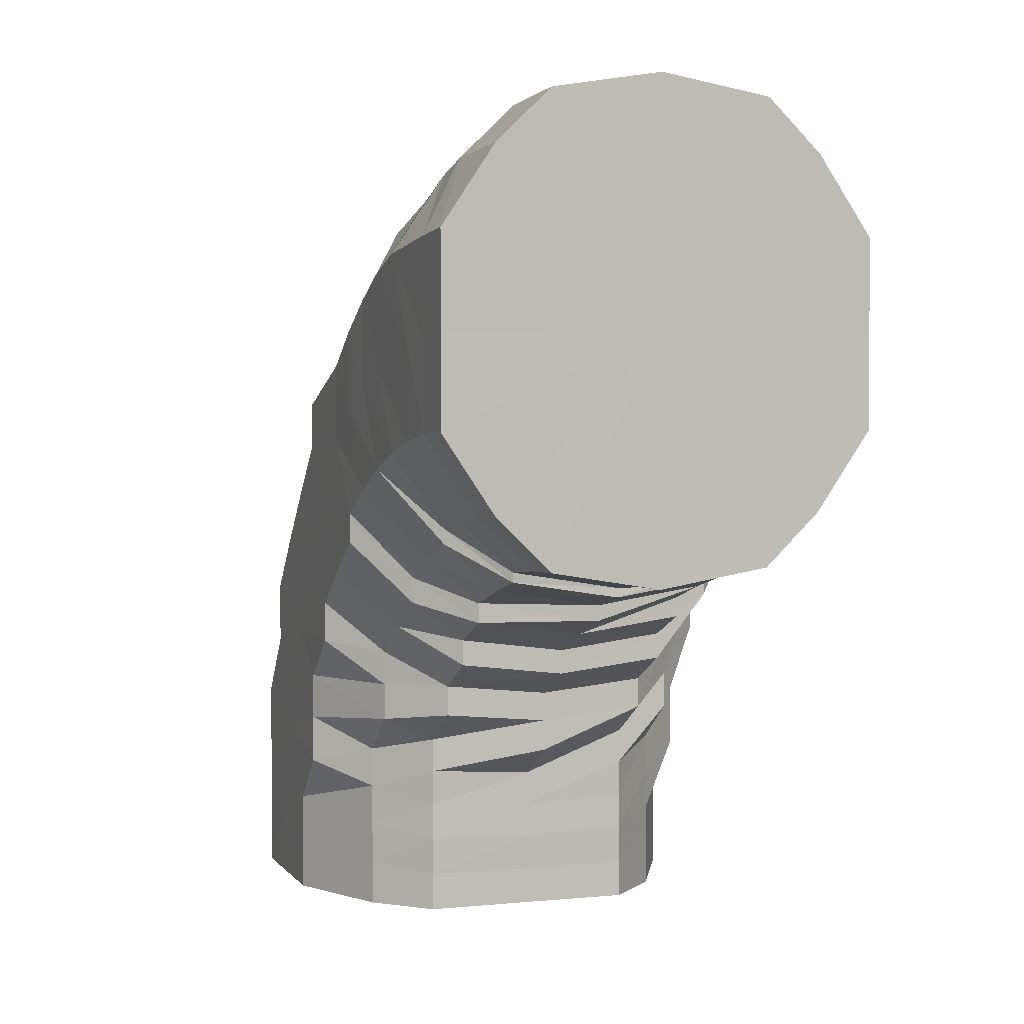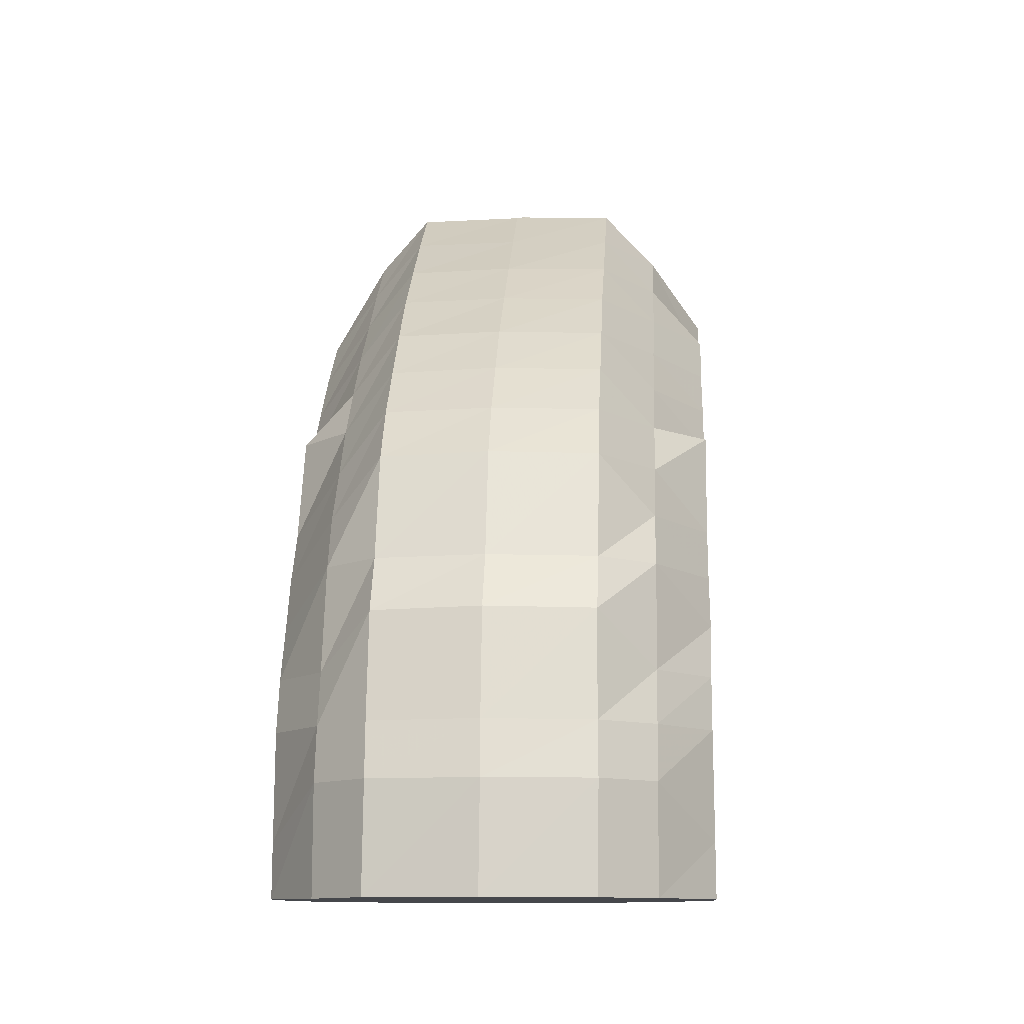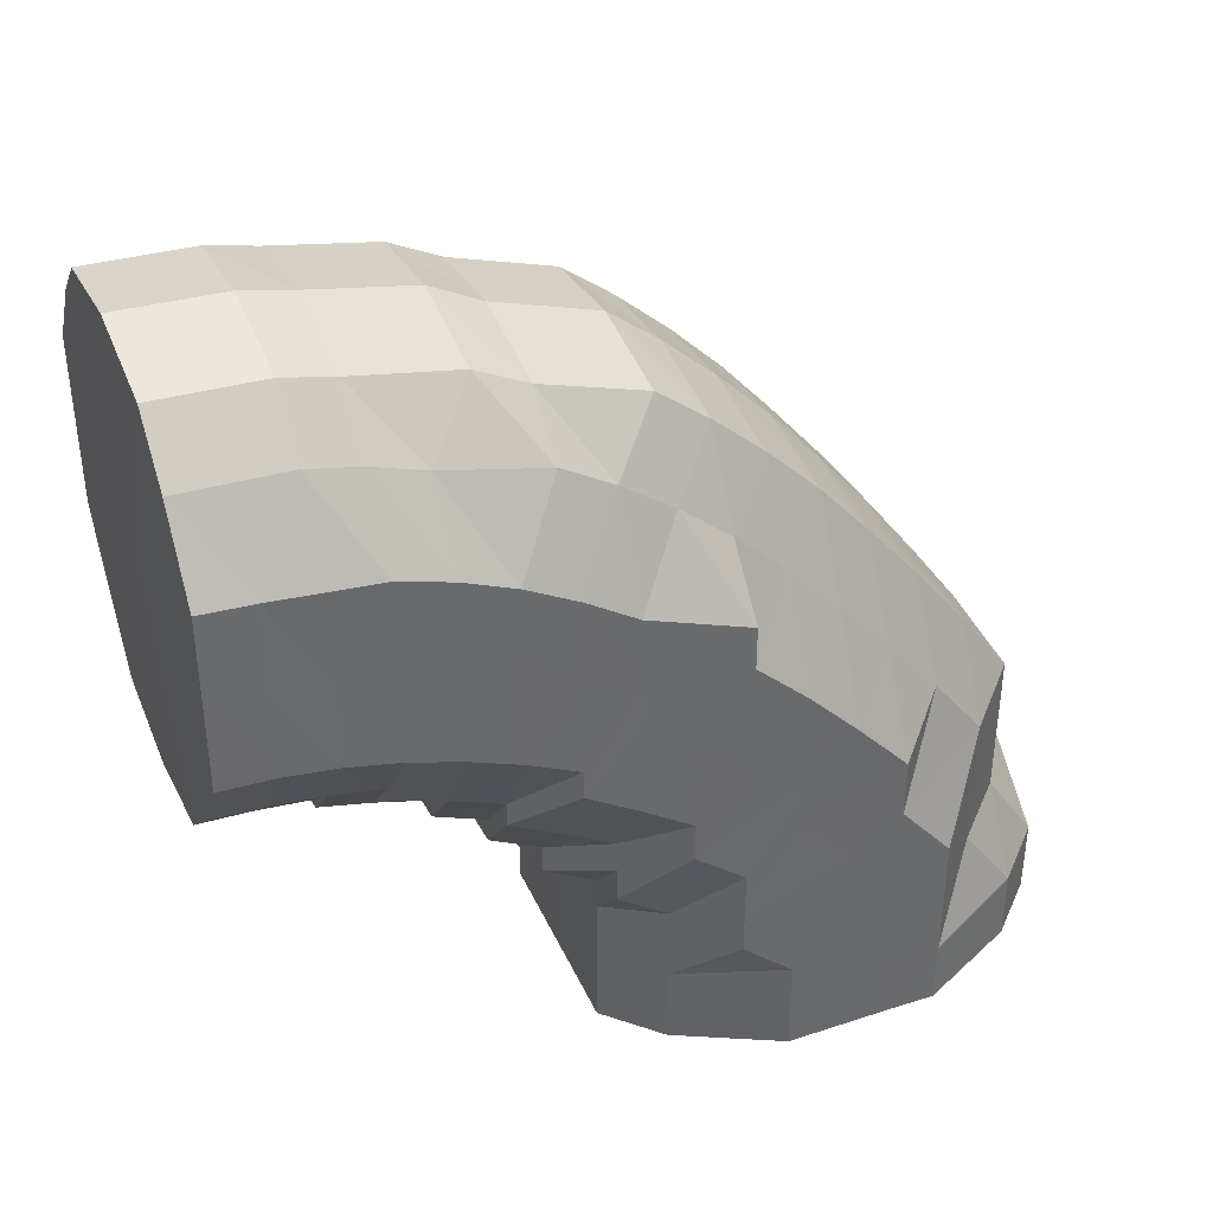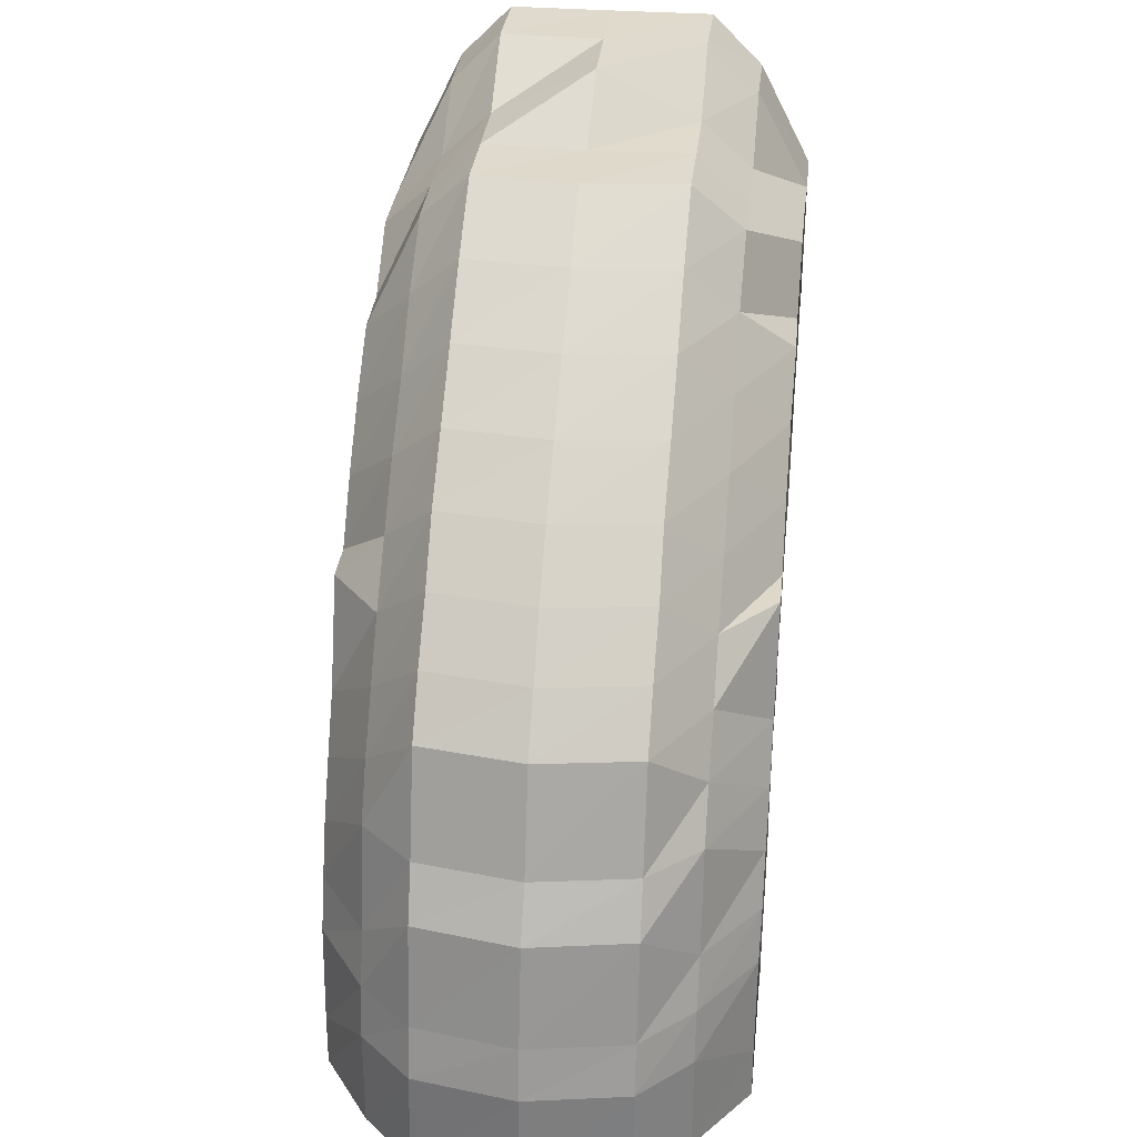
<metadata>
{"format":"obj","ext":"obj","renderer":"f3d","projection":"perspective","resolution":1024,"background":"white","views":[{"elev":2.9,"azim":-18.8,"up":"+Z"},{"elev":-10.6,"azim":3.9,"up":"+Y"},{"elev":38.6,"azim":67.7,"up":"+Z"},{"elev":32.8,"azim":6.3,"up":"+Y"}]}
</metadata>
<code>
o 11850
v 2180 1891 13.39
v 2180 1891 13.39
v 2180 1891 13.39
v 2180 1891 13.38
v 2180 1891 13.38
v 2180 1891 13.39
v 2180 1891 13.38
v 2180 1891 13.36
v 2180 1891 13.38
v 2180 1891 13.39
v 2180 1891 13.38
v 2180 1891 13.37
v 2180 1891 13.38
v 2180 1891 13.38
v 2180 1891 13.38
v 2180 1891 13.39
v 2180 1891 13.39
v 2180 1891 13.38
v 2180 1891 13.37
v 2180 1891 13.37
v 2180 1891 13.38
v 2180 1891 13.39
v 2180 1891 13.38
v 2180 1891 13.36
v 2180 1891 13.36
v 2180 1891 13.36
v 2180 1891 13.38
v 2180 1891 13.36
v 2180 1891 13.34
v 2180 1891 13.34
v 2180 1891 13.32
v 2180 1891 13.34
v 2180 1891 13.36
v 2180 1891 13.34
v 2180 1891 13.33
v 2180 1891 13.32
v 2180 1891 13.31
v 2180 1891 13.32
v 2180 1891 13.31
v 2180 1891 13.32
v 2180 1891 13.34
v 2180 1891 13.35
v 2180 1891 13.32
v 2180 1891 13.36
v 2180 1891 13.33
v 2180 1891 13.35
v 2180 1891 13.37
v 2180 1891 13.36
v 2180 1891 13.33
v 2180 1891 13.34
v 2180 1891 13.31
v 2180 1891 13.31
v 2180 1891 13.32
v 2180 1891 13.33
v 2180 1891 13.35
v 2180 1891 13.31
v 2180 1891 13.34
v 2180 1891 13.3
v 2180 1891 13.32
v 2180 1891 13.33
v 2180 1891 13.33
v 2180 1891 13.32
v 2180 1891 13.29
v 2180 1891 13.29
v 2180 1891 13.3
v 2180 1891 13.32
v 2180 1891 13.28
v 2180 1891 13.29
v 2180 1891 13.28
v 2180 1891 13.3
v 2180 1891 13.28
v 2180 1891 13.29
v 2180 1891 13.3
v 2180 1891 13.31
v 2180 1891 13.29
v 2180 1891 13.29
v 2180 1891 13.3
v 2180 1891 13.31
v 2180 1891 13.31
v 2180 1891 13.32
v 2180 1891 13.3
v 2180 1891 13.28
v 2180 1891 13.29
v 2180 1891 13.29
v 2180 1891 13.29
v 2180 1891 13.29
v 2180 1891 13.3
v 2180 1891 13.3
v 2180 1891 13.31
v 2180 1891 13.3
v 2180 1891 13.3
v 2180 1891 13.29
v 2180 1891 13.29
v 2180 1891 13.3
v 2180 1891 13.3
v 2180 1891 13.3
v 2180 1891 13.3
v 2180 1891 13.31
v 2180 1891 13.3
v 2180 1891 13.3
v 2180 1891 13.3
v 2180 1891 13.3
v 2180 1891 13.31
v 2180 1891 13.31
v 2180 1891 13.3
v 2180 1891 13.32
v 2180 1891 13.32
v 2180 1891 13.3
v 2180 1891 13.31
v 2180 1891 13.29
v 2180 1891 13.31
v 2180 1891 13.33
v 2180 1891 13.32
v 2180 1891 13.33
v 2180 1891 13.33
v 2180 1891 13.34
v 2180 1891 13.34
v 2180 1891 13.35
v 2180 1891 13.32
v 2180 1891 13.35
v 2180 1891 13.31
v 2180 1891 13.34
v 2180 1891 13.33
v 2180 1891 13.3
v 2180 1891 13.31
v 2180 1891 13.3
v 2180 1891 13.3
v 2180 1891 13.3
v 2180 1891 13.3
v 2180 1891 13.3
v 2180 1891 13.3
v 2180 1891 13.31
v 2180 1891 13.3
v 2180 1891 13.3
v 2180 1891 13.33
v 2180 1891 13.33
v 2180 1891 13.31
v 2180 1891 13.34
v 2180 1891 13.34
v 2180 1891 13.33
v 2180 1891 13.34
v 2180 1891 13.36
v 2180 1891 13.34
v 2180 1891 13.36
v 2180 1891 13.36
v 2180 1891 13.36
v 2180 1891 13.37
v 2180 1891 13.36
v 2180 1891 13.38
v 2180 1891 13.37
v 2180 1891 13.38
v 2180 1891 13.37
v 2180 1891 13.37
v 2180 1891 13.36
v 2180 1891 13.37
v 2180 1891 13.36
v 2180 1891 13.35
v 2180 1891 13.33
v 2180 1891 13.36
v 2180 1891 13.36
v 2180 1891 13.35
v 2180 1891 13.35
v 2180 1891 13.35
v 2180 1891 13.34
v 2180 1891 13.34
v 2180 1891 13.34
v 2180 1891 13.34
v 2180 1891 13.33
v 2180 1891 13.32
v 2180 1891 13.33
v 2180 1891 13.33
v 2180 1891 13.33
v 2180 1891 13.31
v 2180 1891 13.32
v 2180 1891 13.31
v 2180 1891 13.3
v 2180 1891 13.3
v 2180 1891 13.31
v 2180 1891 13.32
v 2180 1891 13.32
v 2180 1891 13.3
v 2180 1891 13.32
v 2180 1891 13.31
v 2180 1891 13.3
v 2180 1891 13.3
v 2180 1891 13.3
v 2180 1891 13.31
v 2180 1891 13.3
v 2180 1891 13.32
v 2180 1891 13.31
v 2180 1891 13.3
v 2180 1891 13.29
v 2180 1891 13.28
v 2180 1891 13.28
v 2180 1891 13.29
v 2180 1891 13.28
v 2180 1891 13.28
v 2180 1891 13.27
v 2180 1891 13.27
v 2180 1891 13.26
v 2180 1891 13.26
v 2180 1891 13.27
v 2180 1891 13.27
v 2180 1891 13.26
v 2180 1891 13.28
v 2180 1891 13.26
v 2180 1891 13.25
v 2180 1891 13.25
v 2180 1891 13.26
v 2180 1891 13.29
v 2180 1891 13.27
v 2180 1891 13.25
v 2180 1891 13.29
v 2180 1891 13.27
v 2180 1891 13.25
v 2180 1891 13.26
v 2180 1891 13.29
v 2180 1891 13.28
v 2180 1891 13.26
v 2180 1891 13.29
v 2180 1891 13.28
v 2180 1891 13.26
v 2180 1891 13.24
v 2180 1891 13.24
v 2180 1891 13.23
v 2180 1891 13.24
v 2180 1891 13.23
v 2180 1891 13.24
v 2180 1891 13.23
v 2180 1891 13.23
v 2180 1891 13.23
v 2180 1891 13.23
v 2180 1891 13.23
v 2180 1891 13.23
v 2180 1891 13.24
v 2180 1891 13.23
v 2180 1891 13.23
v 2180 1891 13.25
v 2180 1891 13.24
v 2180 1891 13.23
v 2180 1891 13.24
v 2180 1891 13.23
v 2180 1891 13.24
v 2180 1891 13.23
v 2180 1891 13.23
v 2180 1891 13.24
v 2180 1891 13.24
v 2180 1891 13.23
v 2180 1891 13.23
v 2180 1891 13.25
v 2180 1891 13.24
v 2180 1891 13.24
v 2180 1891 13.23
v 2180 1891 13.23
v 2180 1891 13.26
v 2180 1891 13.25
v 2180 1891 13.25
v 2180 1891 13.24
v 2180 1891 13.23
v 2180 1891 13.23
v 2180 1891 13.23
v 2180 1891 13.24
v 2180 1891 13.23
v 2180 1891 13.23
v 2180 1891 13.24
v 2180 1891 13.23
v 2180 1891 13.23
v 2180 1891 13.24
v 2180 1891 13.23
v 2180 1891 13.23
v 2180 1891 13.25
v 2180 1891 13.23
v 2180 1891 13.23
v 2180 1891 13.23
v 2180 1891 13.25
v 2180 1891 13.25
v 2180 1891 13.23
v 2180 1891 13.23
v 2180 1891 13.23
v 2180 1891 13.26
v 2180 1891 13.26
v 2180 1891 13.28
v 2180 1891 13.26
v 2180 1891 13.27
v 2180 1891 13.29
v 2180 1891 13.26
v 2180 1891 13.27
v 2180 1891 13.28
v 2180 1891 13.29
v 2180 1891 13.25
v 2180 1891 13.26
v 2180 1891 13.29
v 2180 1891 13.28
v 2180 1891 13.27
v 2180 1891 13.29
v 2180 1891 13.28
v 2180 1891 13.28
v 2180 1891 13.27
v 2180 1891 13.29
v 2180 1891 13.28
v 2180 1891 13.28
v 2180 1891 13.28
v 2180 1891 13.28
v 2180 1891 13.28
v 2180 1891 13.27
v 2180 1891 13.27
v 2180 1891 13.27
v 2180 1891 13.27
v 2180 1891 13.26
v 2180 1891 13.26
v 2180 1891 13.26
v 2180 1891 13.26
v 2180 1891 13.25
v 2180 1891 13.26
v 2180 1891 13.25
v 2180 1891 13.3
v 2180 1891 13.3
v 2180 1891 13.31
v 2180 1891 13.3
v 2180 1891 13.31
v 2180 1891 13.31
v 2180 1891 13.33
v 2180 1891 13.31
v 2180 1891 13.33
v 2180 1891 13.33
v 2180 1891 13.31
v 2180 1891 13.31
v 2180 1891 13.34
v 2180 1891 13.3
v 2180 1891 13.31
v 2180 1891 13.39
v 2180 1891 13.39
v 2180 1891 13.34
v 2180 1891 13.38
v 2180 1891 13.39
v 2180 1891 13.36
v 2180 1891 13.38
v 2180 1891 13.34
v 2180 1891 13.36
v 2180 1891 13.33
v 2180 1891 13.34
v 2180 1891 13.31
v 2180 1891 13.33
v 2180 1891 13.3
v 2180 1891 13.31
v 2180 1891 13.3
v 2180 1891 13.3
f 1 2 3
f 3 4 5
f 2 4 6
f 5 7 8
f 4 7 9
f 2 10 4
f 4 11 7
f 10 11 4
f 11 12 7
f 13 10 2
f 10 14 11
f 15 13 2
f 15 2 16
f 17 15 1
f 13 18 10
f 18 14 10
f 19 13 15
f 20 18 13
f 19 20 13
f 21 19 15
f 21 15 22
f 23 21 17
f 24 19 21
f 25 20 19
f 24 25 19
f 26 24 21
f 26 21 27
f 28 26 23
f 29 24 26
f 30 25 24
f 29 30 24
f 31 30 29
f 32 29 26
f 32 26 33
f 34 32 28
f 35 31 29
f 35 29 32
f 31 36 30
f 37 38 35
f 39 36 40
f 36 41 30
f 30 41 25
f 41 42 25
f 25 42 20
f 36 43 41
f 42 44 20
f 20 44 18
f 41 45 42
f 43 45 41
f 42 46 44
f 45 46 42
f 44 47 18
f 18 47 14
f 46 48 44
f 44 48 47
f 45 49 46
f 46 50 48
f 49 50 46
f 51 49 45
f 43 51 45
f 51 52 49
f 52 53 49
f 53 54 50
f 50 55 48
f 50 54 55
f 53 56 54
f 54 57 55
f 52 58 53
f 58 56 53
f 56 59 60
f 61 62 57
f 58 63 56
f 64 58 52
f 63 65 56
f 56 65 66
f 67 63 58
f 64 67 58
f 68 64 52
f 68 52 51
f 69 67 64
f 70 68 51
f 70 51 43
f 71 64 68
f 71 69 64
f 72 68 70
f 72 71 68
f 73 70 43
f 73 43 36
f 74 73 36
f 75 70 73
f 75 72 70
f 76 73 74
f 76 75 73
f 77 74 78
f 78 79 80
f 81 76 74
f 82 72 75
f 83 75 76
f 83 82 75
f 84 83 76
f 84 76 81
f 85 82 83
f 86 84 81
f 86 81 87
f 87 88 89
f 90 86 87
f 90 87 91
f 92 83 84
f 92 85 83
f 93 84 86
f 93 92 84
f 94 86 90
f 94 93 86
f 95 90 96
f 96 97 98
f 99 100 95
f 100 94 90
f 100 90 101
f 102 93 94
f 103 94 100
f 103 102 94
f 104 103 100
f 104 100 105
f 106 102 103
f 107 103 104
f 107 106 103
f 102 108 93
f 108 92 93
f 106 109 102
f 109 108 102
f 108 110 92
f 110 85 92
f 109 111 108
f 111 110 108
f 112 109 106
f 113 111 109
f 112 113 109
f 114 112 106
f 114 106 107
f 115 113 112
f 116 112 114
f 116 115 112
f 117 114 107
f 118 116 114
f 118 114 117
f 117 107 119
f 119 107 104
f 120 118 117
f 119 104 121
f 121 104 105
f 122 117 119
f 120 117 122
f 123 119 121
f 122 119 123
f 121 105 124
f 123 121 125
f 125 121 124
f 125 124 126
f 124 105 127
f 124 127 128
f 129 124 130
f 130 127 131
f 132 125 129
f 133 134 127
f 135 136 132
f 136 123 125
f 136 125 137
f 138 123 136
f 138 122 123
f 139 138 136
f 139 136 140
f 141 139 135
f 8 142 141
f 142 139 143
f 144 122 138
f 7 142 145
f 144 120 122
f 7 12 142
f 146 138 139
f 142 146 139
f 146 144 138
f 12 146 142
f 147 144 146
f 12 147 146
f 148 120 144
f 147 148 144
f 149 147 12
f 11 149 12
f 14 149 11
f 149 150 147
f 150 148 147
f 14 151 149
f 151 150 149
f 47 151 14
f 47 152 151
f 48 152 47
f 48 55 152
f 152 153 151
f 151 153 150
f 55 154 152
f 152 154 153
f 55 57 154
f 153 155 150
f 150 155 148
f 154 156 153
f 153 156 155
f 57 157 154
f 154 157 156
f 57 158 157
f 66 158 57
f 155 159 148
f 148 159 120
f 159 118 120
f 155 160 159
f 156 160 155
f 159 161 118
f 160 161 159
f 161 116 118
f 156 162 160
f 157 162 156
f 160 163 161
f 162 163 160
f 161 164 116
f 163 164 161
f 164 115 116
f 157 165 162
f 158 165 157
f 162 166 163
f 165 166 162
f 163 167 164
f 166 167 163
f 164 168 115
f 167 168 164
f 168 169 115
f 115 169 113
f 167 170 168
f 166 171 167
f 171 170 167
f 172 171 166
f 165 172 166
f 169 173 113
f 113 173 111
f 168 174 169
f 170 174 168
f 169 175 173
f 174 175 169
f 173 176 111
f 111 176 110
f 175 177 173
f 173 177 176
f 174 178 175
f 170 179 174
f 179 178 174
f 180 179 170
f 171 180 170
f 175 181 177
f 178 181 175
f 182 180 171
f 172 182 171
f 180 183 179
f 179 184 178
f 183 184 179
f 178 185 181
f 184 185 178
f 182 186 180
f 186 183 180
f 187 182 172
f 188 186 182
f 187 188 182
f 189 187 172
f 189 172 165
f 158 189 165
f 190 189 158
f 66 190 158
f 65 190 66
f 190 191 189
f 191 187 189
f 65 192 190
f 192 191 190
f 193 192 65
f 63 193 65
f 192 194 191
f 191 195 187
f 195 188 187
f 194 195 191
f 196 193 63
f 67 196 63
f 193 197 192
f 197 194 192
f 196 198 193
f 198 197 193
f 199 196 67
f 69 199 67
f 200 198 196
f 199 200 196
f 198 201 197
f 197 202 194
f 201 202 197
f 202 203 194
f 194 203 195
f 200 204 198
f 204 201 198
f 203 205 195
f 195 205 188
f 202 206 203
f 201 207 202
f 207 206 202
f 204 208 201
f 208 207 201
f 203 209 205
f 206 209 203
f 205 210 188
f 188 210 186
f 209 211 205
f 205 211 210
f 206 212 209
f 210 213 186
f 186 213 183
f 211 214 210
f 210 214 213
f 209 215 211
f 212 215 209
f 211 216 214
f 215 216 211
f 213 217 183
f 183 217 184
f 214 218 213
f 213 218 217
f 216 219 214
f 214 219 218
f 217 220 184
f 184 220 185
f 218 221 217
f 217 221 220
f 219 222 218
f 218 222 221
f 216 223 219
f 219 224 222
f 223 224 219
f 223 225 224
f 226 223 216
f 226 227 223
f 215 226 216
f 228 226 215
f 228 229 226
f 212 228 215
f 230 231 223
f 232 230 226
f 230 231 233
f 232 230 233
f 234 232 228
f 234 232 233
f 235 228 212
f 235 236 228
f 237 234 235
f 237 234 233
f 238 235 212
f 238 212 206
f 207 238 206
f 239 235 238
f 239 240 235
f 241 238 207
f 241 239 238
f 208 241 207
f 242 237 239
f 242 237 233
f 243 239 241
f 243 244 239
f 245 242 243
f 245 242 233
f 246 243 241
f 246 241 208
f 247 243 246
f 247 248 243
f 249 245 247
f 249 245 233
f 250 246 208
f 250 208 204
f 251 247 246
f 251 246 250
f 252 247 251
f 252 253 247
f 254 249 252
f 254 249 233
f 255 250 204
f 255 204 200
f 256 251 250
f 256 250 255
f 257 252 251
f 257 251 256
f 258 252 257
f 258 259 252
f 260 254 258
f 260 254 233
f 261 260 233
f 261 260 262
f 262 263 258
f 264 261 233
f 264 261 265
f 265 266 262
f 267 264 233
f 267 264 268
f 269 267 233
f 268 270 265
f 269 267 271
f 271 272 268
f 273 269 233
f 274 273 233
f 231 274 233
f 231 274 224
f 274 273 275
f 273 269 276
f 224 277 275
f 224 275 222
f 275 278 276
f 276 279 271
f 222 275 280
f 275 276 280
f 222 280 221
f 276 271 281
f 280 276 281
f 221 280 282
f 280 281 282
f 221 282 220
f 281 271 283
f 271 268 283
f 282 281 284
f 281 283 284
f 220 282 285
f 282 284 285
f 220 285 185
f 283 268 286
f 268 265 286
f 284 283 287
f 283 286 287
f 285 284 288
f 284 287 288
f 185 285 289
f 285 288 289
f 185 289 181
f 286 265 290
f 265 262 290
f 287 286 291
f 286 290 291
f 181 289 292
f 181 292 177
f 289 293 292
f 289 288 293
f 288 287 294
f 287 291 294
f 288 294 293
f 177 292 295
f 177 295 176
f 292 293 296
f 292 296 295
f 293 294 297
f 293 297 296
f 294 298 297
f 294 291 298
f 176 295 299
f 176 299 110
f 110 299 85
f 295 300 299
f 295 296 300
f 299 301 85
f 299 300 301
f 85 301 82
f 296 302 300
f 296 297 302
f 300 303 301
f 300 302 303
f 301 304 82
f 301 303 304
f 82 304 72
f 304 71 72
f 304 305 71
f 303 305 304
f 305 69 71
f 302 306 303
f 303 306 305
f 305 307 69
f 306 307 305
f 307 199 69
f 302 308 306
f 297 308 302
f 297 298 308
f 308 309 306
f 306 309 307
f 307 310 199
f 309 310 307
f 310 200 199
f 310 255 200
f 311 255 310
f 309 311 310
f 311 256 255
f 308 312 309
f 312 311 309
f 298 312 308
f 313 256 311
f 312 313 311
f 313 257 256
f 298 314 312
f 314 313 312
f 291 314 298
f 291 290 314
f 314 315 313
f 315 257 313
f 290 315 314
f 315 258 257
f 290 262 315
f 262 258 315
f 127 316 317
f 127 101 316
f 131 316 318
f 134 319 316
f 319 320 321
f 318 321 322
f 316 91 321
f 316 321 323
f 322 324 34
f 321 324 325
f 321 326 324
f 326 35 324
f 326 327 35
f 324 35 32
f 324 32 328
f 329 327 330
f 331 332 333
f 332 334 333
f 335 331 333
f 334 336 333
f 337 335 333
f 336 338 333
f 339 337 333
f 338 340 333
f 341 339 333
f 340 342 333
f 343 341 333
f 342 344 333
f 345 343 333
f 344 346 333
f 347 345 333
f 346 347 333

</code>
